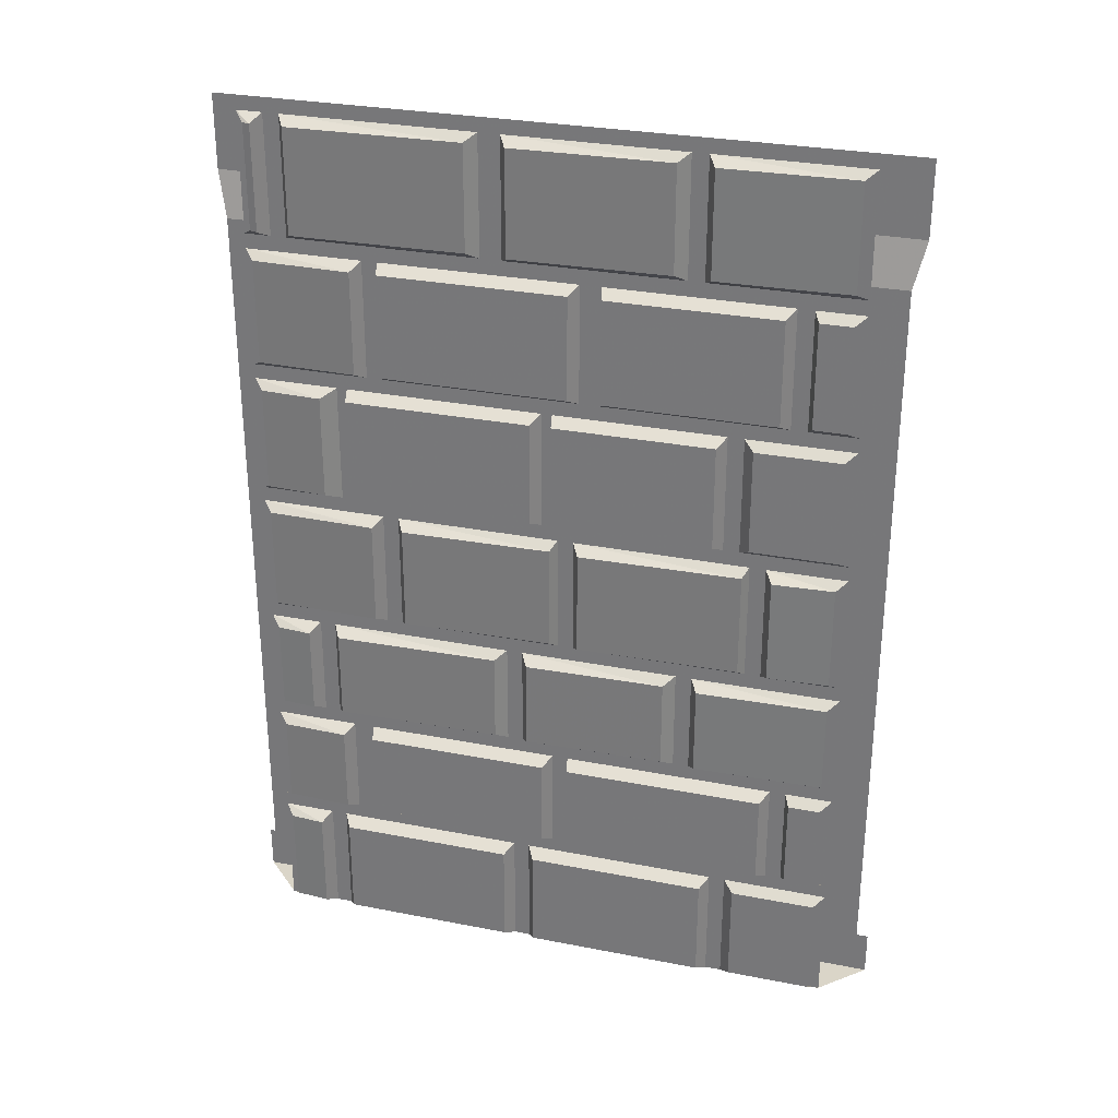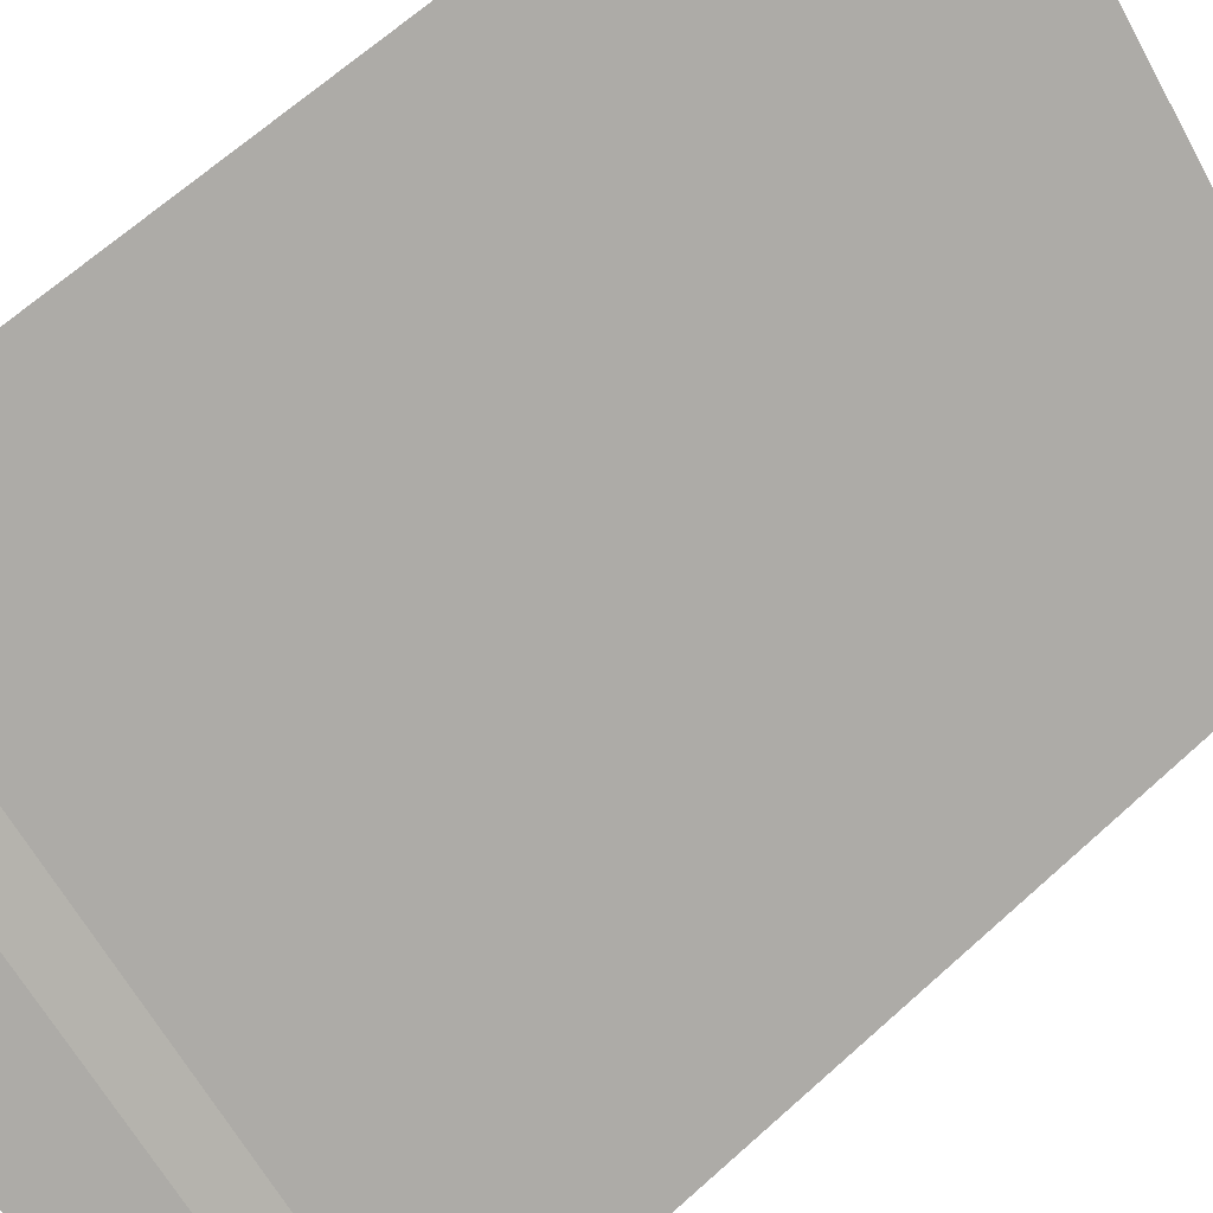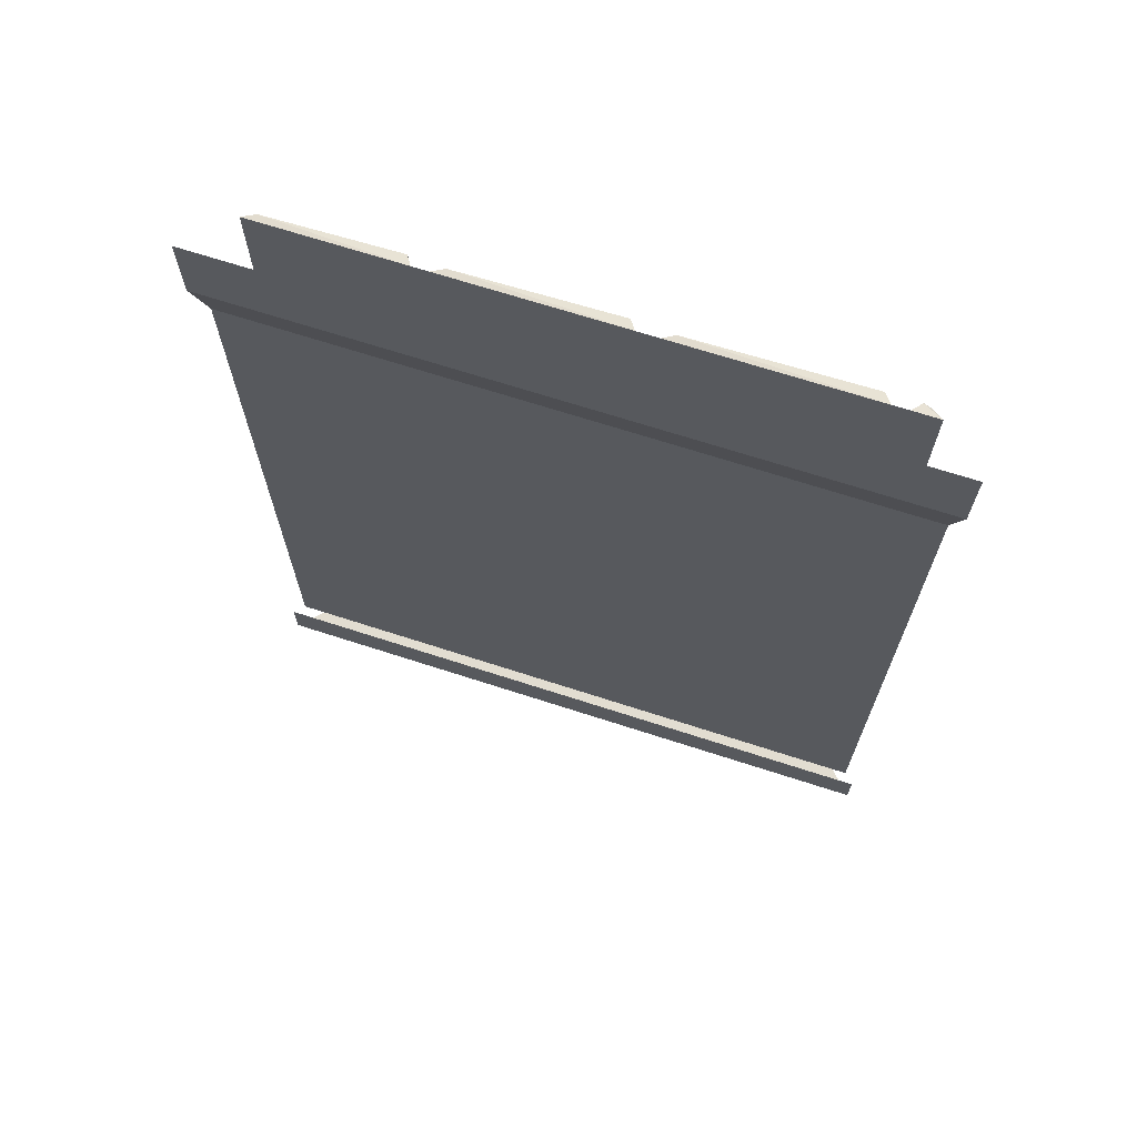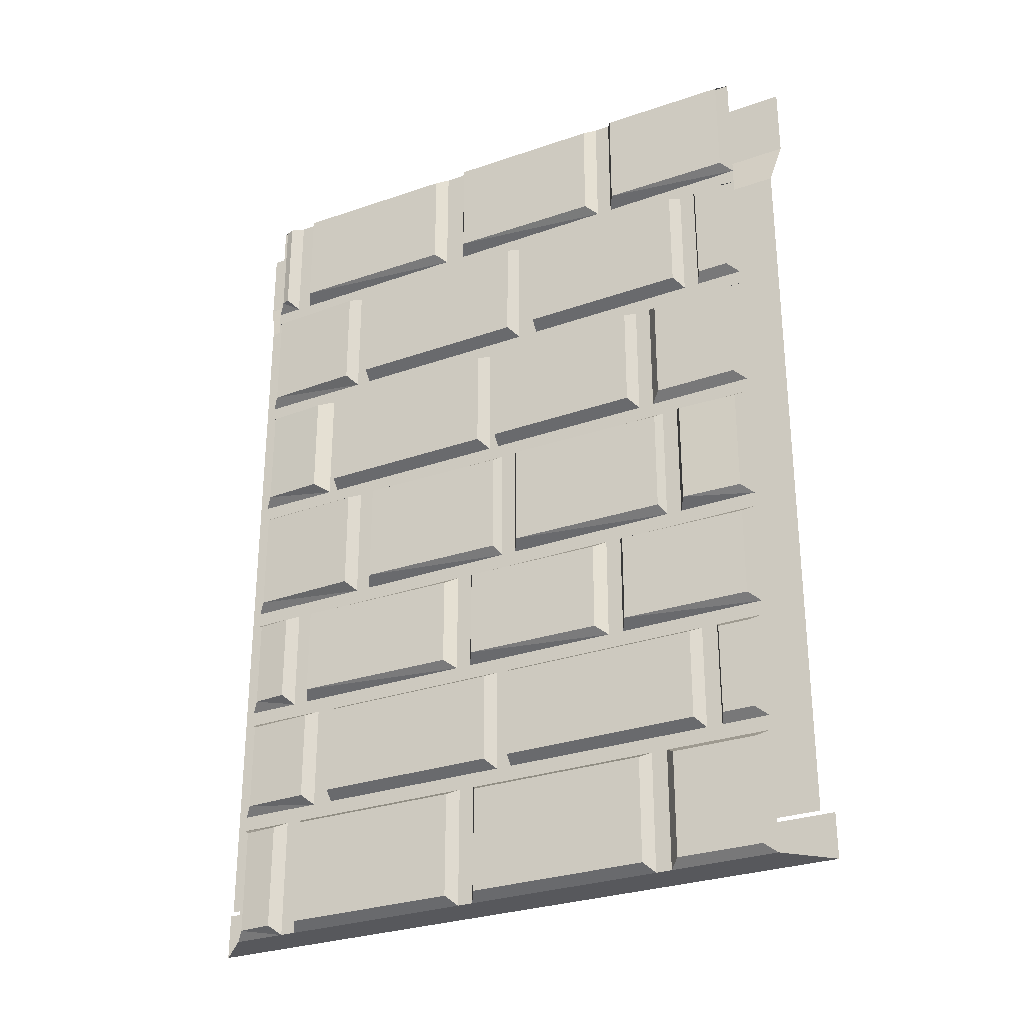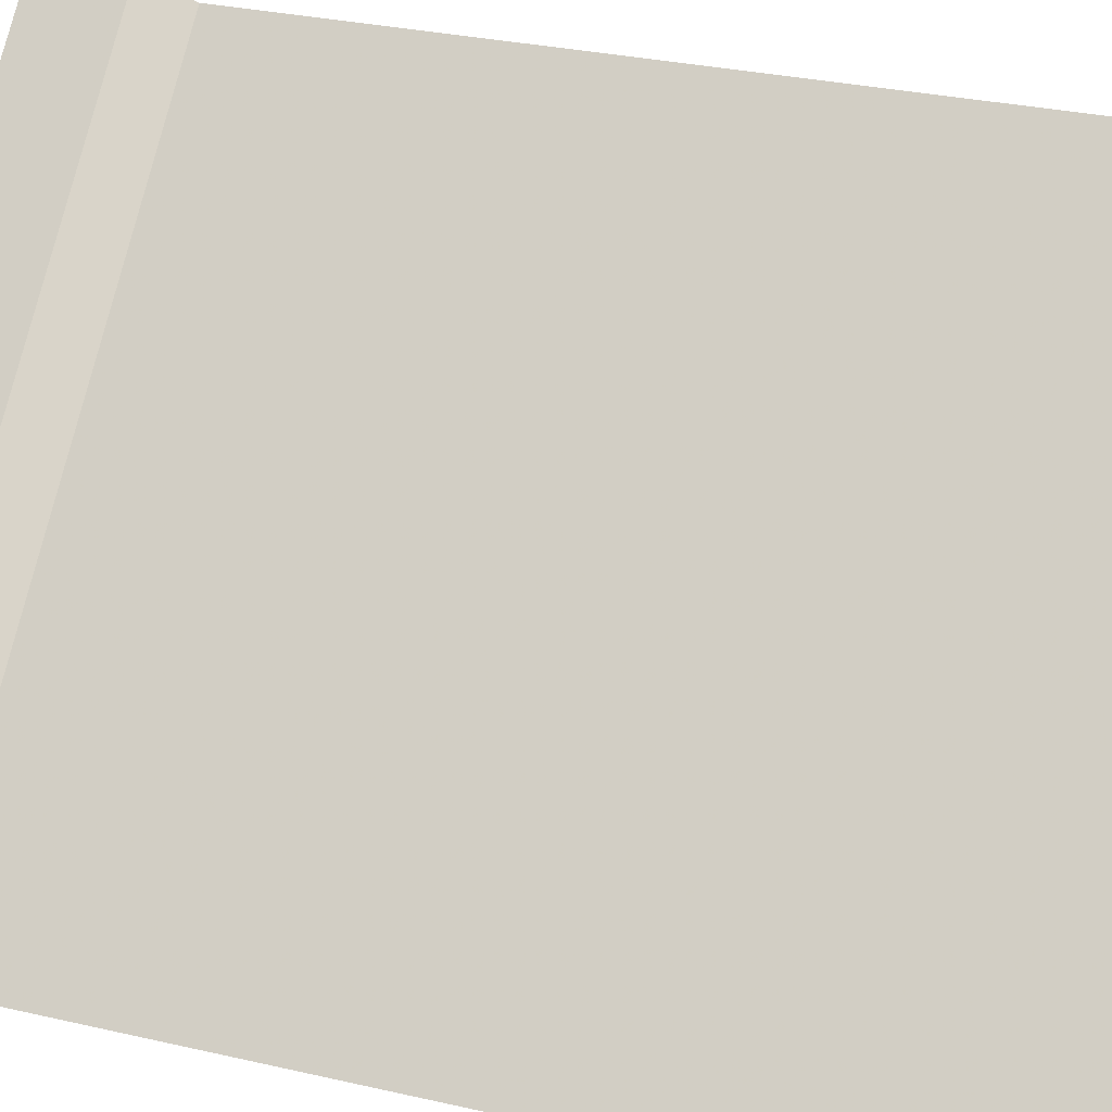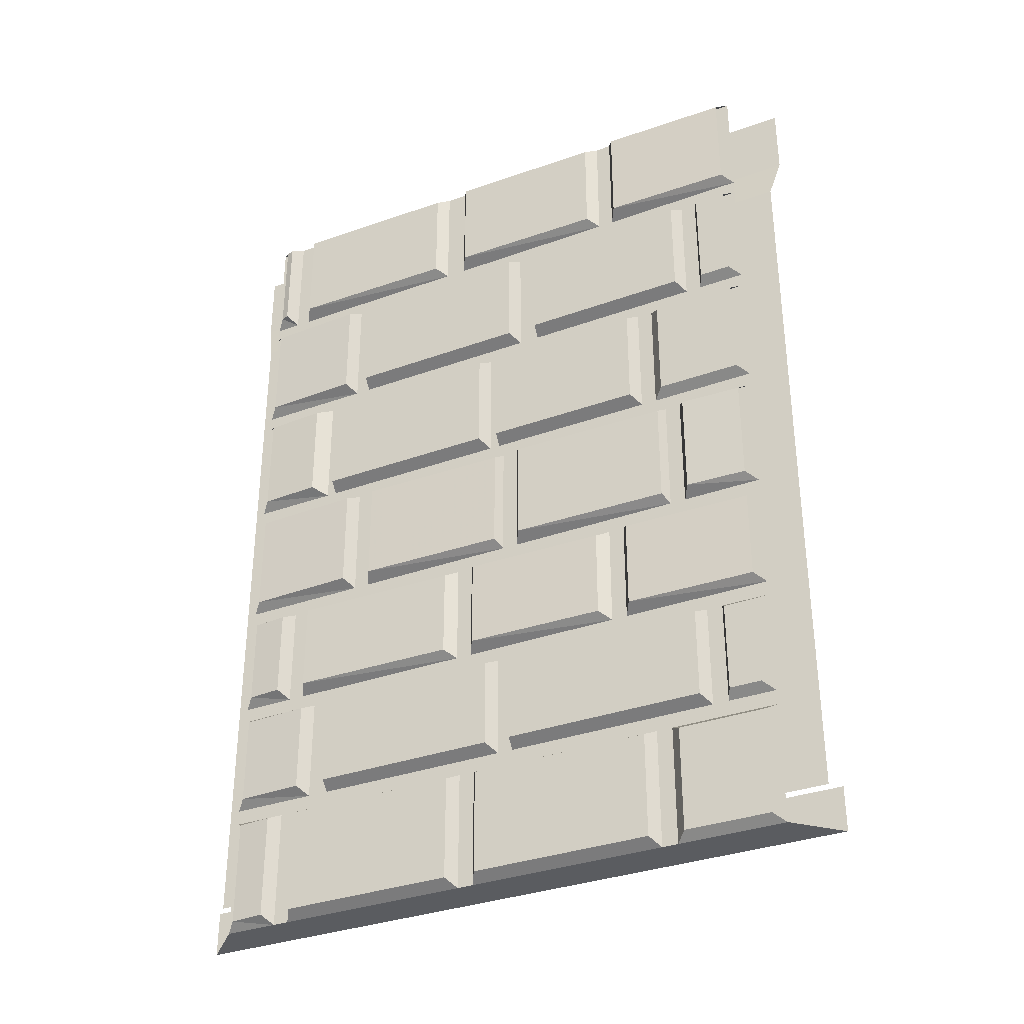
<metadata>
{"format":"obj","ext":"obj","renderer":"f3d","projection":"perspective","resolution":1024,"background":"white","views":[{"elev":29.4,"azim":151.1,"up":"+Y"},{"elev":65.1,"azim":-132.3,"up":"+Z"},{"elev":68.5,"azim":-27.0,"up":"+Y"},{"elev":-28.8,"azim":163.0,"up":"+Y"},{"elev":28.2,"azim":-70.4,"up":"+Z"},{"elev":-34.0,"azim":161.2,"up":"+Y"}]}
</metadata>
<code>
v -0.2188 -0.5625 -0.3438
v -0.2188 -0.5781 -0.375
v -0.3438 -0.5781 -0.5
v -0.375 -0.5625 -0.5
v -0.2188 -0.8125 -0.3438
v -0.2188 -0.7969 -0.375
v -0.375 -0.8125 -0.5
v -0.3438 -0.7969 -0.5
v 0.4141 -0.7969 0.25
v 0.375 -0.8125 0.25
v 0.375 -0.5625 0.25
v 0.4141 -0.5781 0.25
v 0.5 -0.7969 0.3438
v 0.5 -0.8125 0.375
v 0.5 -0.5625 0.375
v 0.5 -0.5781 0.3438
v 0.3438 -0.8594 0.1797
v 0.3125 -0.8438 0.1875
v 0.5 -0.8438 0.375
v 0.5 -0.8594 0.3438
v 0.5 -1.078 0.3438
v 0.3438 -1.078 0.1797
v 0.3125 -1.094 0.1875
v 0.5 -1.094 0.375
v 0.2891 -1.094 0.1641
v 0.2969 -1.078 0.1328
v 0.2969 -0.8594 0.1328
v 0.2891 -0.8438 0.1641
v 0.07031 -0.8594 -0.08594
v 0.04688 -0.8438 -0.07812
v 0.07031 -1.078 -0.08594
v 0.04688 -1.094 -0.07812
v -0.2578 -1.094 -0.3828
v -0.25 -1.078 -0.4141
v -0.25 -0.8594 -0.4141
v -0.2578 -0.8438 -0.3828
v -0.3438 -0.8594 -0.5
v -0.375 -0.8438 -0.5
v -0.375 -1.094 -0.5
v -0.3438 -1.078 -0.5
v -0.1562 0 -0.2812
v -0.1484 -0.01562 -0.3125
v -0.3438 -0.01562 -0.5
v -0.375 0 -0.5
v -0.1562 -0.25 -0.2812
v -0.1484 -0.2344 -0.3125
v -0.375 -0.25 -0.5
v -0.3438 -0.2344 -0.5
v 0.1875 -0.2344 0.03125
v 0.1562 -0.25 0.03125
v 0.1562 0 0.03125
v 0.1875 -0.01562 0.03125
v 0.4453 -0.2344 0.2812
v 0.4375 -0.25 0.3125
v 0.4453 -0.01562 0.2812
v 0.4375 0 0.3125
v 0.4922 -0.2344 0.3281
v 0.4609 -0.25 0.3359
v 0.4609 0 0.3359
v 0.4922 -0.01562 0.3281
v 0.5 -0.2344 0.3438
v 0.5 -0.25 0.375
v 0.5 0 0.375
v 0.5 -0.01562 0.3438
v 0.3594 -0.2969 0.1953
v 0.3281 -0.2812 0.2031
v 0.5 -0.2812 0.375
v 0.5 -0.2969 0.3438
v 0.5 -0.5156 0.3438
v 0.3594 -0.5156 0.1953
v 0.3281 -0.5312 0.2031
v 0.5 -0.5312 0.375
v 0.3047 -0.5312 0.1797
v 0.3203 -0.5156 0.1562
v 0.3203 -0.2969 0.1562
v 0.3047 -0.2812 0.1797
v 0.04688 -0.2969 -0.1172
v 0.01562 -0.2812 -0.1094
v 0.04688 -0.5156 -0.1172
v 0.01562 -0.5312 -0.1094
v -0.3047 -0.5312 -0.4297
v -0.2969 -0.5156 -0.4531
v -0.2969 -0.2969 -0.4531
v -0.3047 -0.2812 -0.4297
v -0.3438 -0.2969 -0.5
v -0.375 -0.2812 -0.5
v -0.375 -0.5312 -0.5
v -0.3438 -0.5156 -0.5
v -0.1562 -1.125 -0.2812
v -0.1484 -1.141 -0.3125
v -0.3438 -1.141 -0.5
v -0.375 -1.125 -0.5
v -0.1562 -1.344 -0.2812
v -0.1484 -1.328 -0.3125
v -0.375 -1.344 -0.5
v -0.3438 -1.328 -0.5
v 0.1562 -1.328 0
v 0.125 -1.344 0
v 0.125 -1.125 0
v 0.1562 -1.141 0
v 0.4062 -1.328 0.2422
v 0.3984 -1.344 0.2734
v 0.4062 -1.141 0.2422
v 0.3984 -1.125 0.2734
v 0.4531 -1.328 0.2891
v 0.4219 -1.344 0.2969
v 0.4219 -1.125 0.2969
v 0.4531 -1.141 0.2891
v 0.5 -1.328 0.3438
v 0.5 -1.344 0.375
v 0.5 -1.125 0.375
v 0.5 -1.141 0.3438
v 0.4062 -1.391 0.2422
v 0.375 -1.375 0.25
v 0.5 -1.375 0.375
v 0.5 -1.391 0.3438
v 0.5 -1.578 0.3438
v 0.4062 -1.578 0.2422
v 0.375 -1.594 0.25
v 0.5 -1.594 0.375
v 0.3438 -1.594 0.2188
v 0.3594 -1.578 0.1953
v 0.3594 -1.391 0.1953
v 0.3438 -1.375 0.2188
v 0.08594 -1.391 -0.07812
v 0.05469 -1.375 -0.07031
v 0.08594 -1.578 -0.07812
v 0.05469 -1.594 -0.07031
v -0.3047 -1.594 -0.4297
v -0.2969 -1.578 -0.4531
v -0.2969 -1.391 -0.4531
v -0.3047 -1.375 -0.4297
v -0.3438 -1.391 -0.5
v -0.375 -1.375 -0.5
v -0.375 -1.594 -0.5
v -0.3438 -1.578 -0.5
v -0.2188 -1.625 -0.3438
v -0.2188 -1.641 -0.375
v -0.3438 -1.641 -0.5
v -0.375 -1.625 -0.5
v -0.2188 -1.875 -0.3438
v -0.2188 -1.859 -0.375
v -0.375 -1.875 -0.5
v -0.3438 -1.859 -0.5
v 0.1484 -1.859 -0.01562
v 0.1172 -1.875 -0.007812
v 0.1172 -1.625 -0.007812
v 0.1484 -1.641 -0.01562
v 0.4062 -1.859 0.2422
v 0.3984 -1.875 0.2734
v 0.4062 -1.641 0.2422
v 0.3984 -1.625 0.2734
v 0.4531 -1.859 0.2891
v 0.4219 -1.875 0.2969
v 0.4219 -1.625 0.2969
v 0.4531 -1.641 0.2891
v 0.5 -1.859 0.3438
v 0.5 -1.875 0.375
v 0.5 -1.625 0.375
v 0.5 -1.641 0.3438
v 0.5 -1.875 0.5
v 0.5 -1.781 0.5
v -0.5 -1.781 -0.5
v -0.5 -1.875 -0.5
v -0.4688 -1.875 -0.5
v 0.5 -1.875 0.4688
v -0.4688 -0.25 -0.5
v 0.5 -0.25 0.4688
v 0.5 -0.1562 0.5
v -0.5 -0.1562 -0.5
v 0.5 0 0.5
v -0.5 0 -0.5
v -0.4688 -1.781 -0.5
v 0.5 -1.781 0.4688
v 0.02344 -1.094 -0.1016
v 0.03125 -1.078 -0.1328
v 0.03125 -0.8594 -0.1328
v 0.02344 -0.8438 -0.1016
v -0.2109 -0.8594 -0.3672
v -0.2344 -0.8438 -0.3594
v -0.2109 -1.078 -0.3672
v -0.2344 -1.094 -0.3594
v -0.1016 -0.2344 -0.2578
v -0.1328 -0.25 -0.2578
v -0.1328 0 -0.2578
v -0.1016 -0.01562 -0.2578
v 0.1328 -0.2344 -0.03125
v 0.125 -0.25 0
v 0.1328 -0.01562 -0.03125
v 0.125 0 0
v -0.01562 -0.5312 -0.1406
v 0 -0.5156 -0.1641
v 0 -0.2969 -0.1641
v -0.01562 -0.2812 -0.1406
v -0.25 -0.2969 -0.4141
v -0.2812 -0.2812 -0.4062
v -0.25 -0.5156 -0.4141
v -0.2812 -0.5312 -0.4062
v -0.1016 -1.328 -0.2578
v -0.1328 -1.344 -0.2578
v -0.1328 -1.125 -0.2578
v -0.1016 -1.141 -0.2578
v 0.1094 -1.328 -0.05469
v 0.1016 -1.344 -0.02344
v 0.1094 -1.141 -0.05469
v 0.1016 -1.125 -0.02344
v 0.03125 -1.594 -0.09375
v 0.04688 -1.578 -0.1172
v 0.04688 -1.391 -0.1172
v 0.03125 -1.375 -0.09375
v -0.25 -1.391 -0.4141
v -0.2812 -1.375 -0.4062
v -0.25 -1.578 -0.4141
v -0.2812 -1.594 -0.4062
v -0.1641 -1.859 -0.3281
v -0.1953 -1.875 -0.3203
v -0.1953 -1.625 -0.3203
v -0.1641 -1.641 -0.3281
v 0.1016 -1.859 -0.0625
v 0.09375 -1.875 -0.03125
v 0.1016 -1.641 -0.0625
v 0.09375 -1.625 -0.03125
v 0.3594 -0.8125 0.2344
v 0.375 -0.7969 0.2109
v 0.375 -0.5781 0.2109
v 0.3594 -0.5625 0.2344
v 0.1016 -0.5781 -0.0625
v 0.07031 -0.5625 -0.05469
v 0.1016 -0.7969 -0.0625
v 0.07031 -0.8125 -0.05469
v 0.05469 -0.8125 -0.07031
v 0.07031 -0.7969 -0.09375
v 0.07031 -0.5781 -0.09375
v 0.05469 -0.5625 -0.07031
v -0.1641 -0.5781 -0.3281
v -0.1953 -0.5625 -0.3203
v -0.1641 -0.7969 -0.3281
v -0.1953 -0.8125 -0.3203
f 1 2 3
f 1 3 4
f 5 6 2
f 5 2 1
f 6 5 7
f 6 7 8
f 9 10 11
f 9 11 12
f 9 13 10
f 10 13 14
f 15 16 12
f 15 12 11
f 17 18 19
f 17 19 20
f 17 22 18
f 18 22 23
f 23 22 21
f 23 21 24
f 25 26 27
f 25 27 28
f 28 27 29
f 28 29 30
f 30 29 31
f 30 31 32
f 32 31 26
f 32 26 25
f 33 34 35
f 33 35 36
f 36 35 37
f 36 37 38
f 39 40 34
f 39 34 33
f 41 42 43
f 41 43 44
f 45 46 42
f 45 42 41
f 46 45 47
f 46 47 48
f 49 50 51
f 49 51 52
f 49 53 50
f 50 53 54
f 54 53 55
f 54 55 56
f 56 55 52
f 56 52 51
f 57 58 59
f 57 59 60
f 57 61 58
f 58 61 62
f 63 64 60
f 63 60 59
f 65 66 67
f 65 67 68
f 65 70 66
f 66 70 71
f 71 70 69
f 71 69 72
f 73 74 75
f 73 75 76
f 76 75 77
f 76 77 78
f 78 77 79
f 78 79 80
f 80 79 74
f 80 74 73
f 81 82 83
f 81 83 84
f 84 83 85
f 84 85 86
f 87 88 82
f 87 82 81
f 89 90 91
f 89 91 92
f 93 94 90
f 93 90 89
f 94 93 95
f 94 95 96
f 97 98 99
f 97 99 100
f 97 101 98
f 98 101 102
f 102 101 103
f 102 103 104
f 104 103 100
f 104 100 99
f 105 106 107
f 105 107 108
f 105 109 106
f 106 109 110
f 111 112 108
f 111 108 107
f 113 114 115
f 113 115 116
f 113 118 114
f 114 118 119
f 119 118 117
f 119 117 120
f 121 122 123
f 121 123 124
f 124 123 125
f 124 125 126
f 126 125 127
f 126 127 128
f 128 127 122
f 128 122 121
f 129 130 131
f 129 131 132
f 132 131 133
f 132 133 134
f 135 136 130
f 135 130 129
f 137 138 139
f 137 139 140
f 141 142 138
f 141 138 137
f 142 141 143
f 142 143 144
f 142 144 139
f 142 139 138
f 145 146 147
f 145 147 148
f 145 148 149
f 145 149 146
f 146 149 150
f 150 149 151
f 150 151 152
f 152 151 148
f 152 148 147
f 149 148 151
f 153 154 155
f 153 155 156
f 153 156 157
f 153 157 154
f 154 157 158
f 159 160 156
f 159 156 155
f 157 156 160
f 175 176 177
f 175 177 178
f 178 177 179
f 178 179 180
f 180 179 181
f 180 181 182
f 182 181 176
f 182 176 175
f 183 184 185
f 183 185 186
f 183 187 184
f 184 187 188
f 188 187 189
f 188 189 190
f 190 189 186
f 190 186 185
f 191 192 193
f 191 193 194
f 194 193 195
f 194 195 196
f 196 195 197
f 196 197 198
f 198 197 192
f 198 192 191
f 199 200 201
f 199 201 202
f 199 203 200
f 200 203 204
f 204 203 205
f 204 205 206
f 206 205 202
f 206 202 201
f 207 208 209
f 207 209 210
f 210 209 211
f 210 211 212
f 212 211 213
f 212 213 214
f 214 213 208
f 214 208 207
f 215 216 217
f 215 217 218
f 215 218 219
f 215 219 216
f 216 219 220
f 220 219 221
f 220 221 222
f 222 221 218
f 222 218 217
f 219 218 221
f 223 224 225
f 223 225 226
f 226 225 227
f 226 227 228
f 228 227 229
f 228 229 230
f 230 229 224
f 230 224 223
f 231 232 233
f 231 233 234
f 234 233 235
f 234 235 236
f 236 235 237
f 236 237 238
f 238 237 232
f 238 232 231
f 6 8 3
f 6 3 2
f 9 12 13
f 13 12 16
f 17 20 21
f 17 21 22
f 26 31 29
f 26 29 27
f 34 40 37
f 34 37 35
f 161 164 165
f 161 165 166
f 166 165 143
f 166 143 158
f 158 143 44
f 158 44 63
f 176 181 179
f 176 179 177
f 46 48 43
f 46 43 42
f 49 52 53
f 53 52 55
f 57 60 61
f 61 60 64
f 65 68 69
f 65 69 70
f 74 79 77
f 74 77 75
f 82 88 85
f 82 85 83
f 167 168 169
f 167 169 170
f 183 186 187
f 187 186 189
f 192 197 195
f 192 195 193
f 224 229 227
f 224 227 225
f 232 237 235
f 232 235 233
f 94 96 91
f 94 91 90
f 97 100 101
f 101 100 103
f 105 108 109
f 109 108 112
f 199 202 203
f 203 202 205
f 113 116 117
f 113 117 118
f 122 127 125
f 122 125 123
f 130 136 133
f 130 133 131
f 208 213 211
f 208 211 209
f 161 162 163
f 161 163 164
f 170 169 171
f 170 171 172
f 167 173 174
f 167 174 168

</code>
